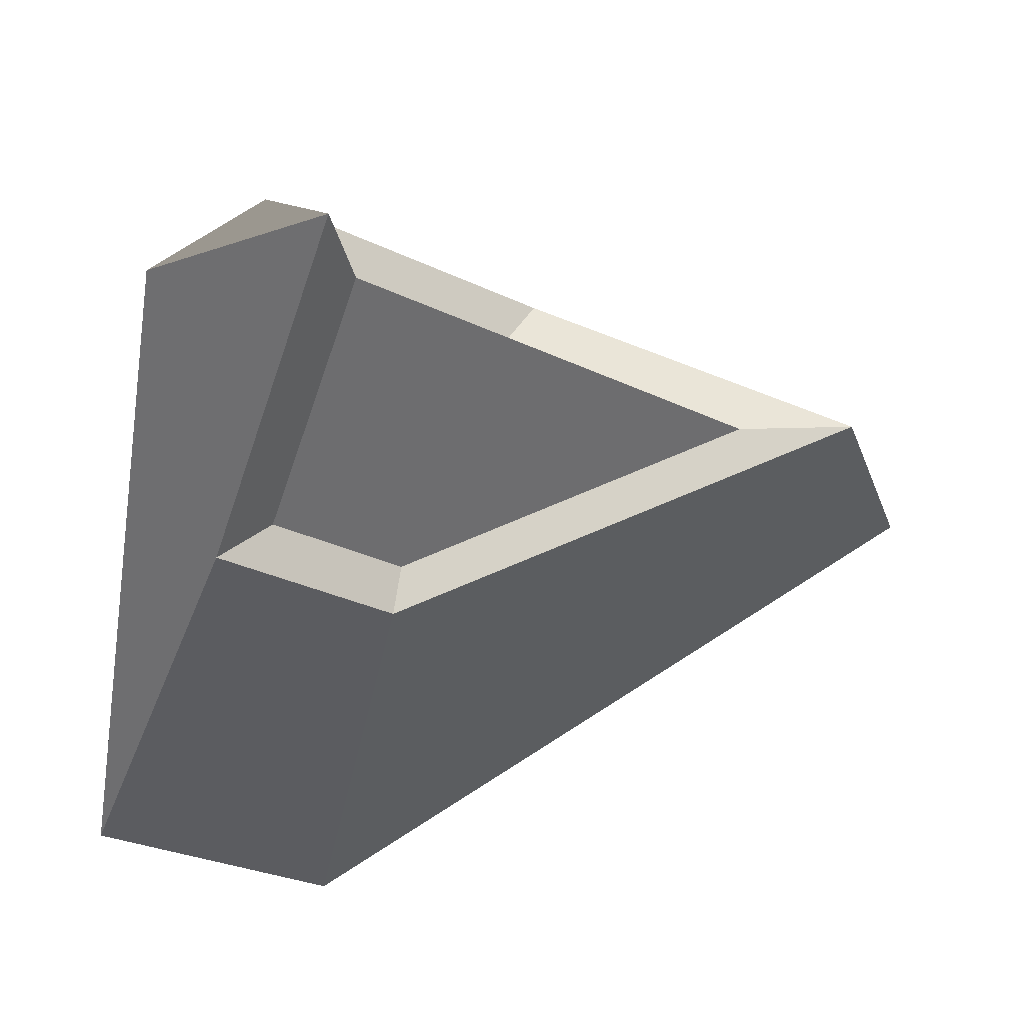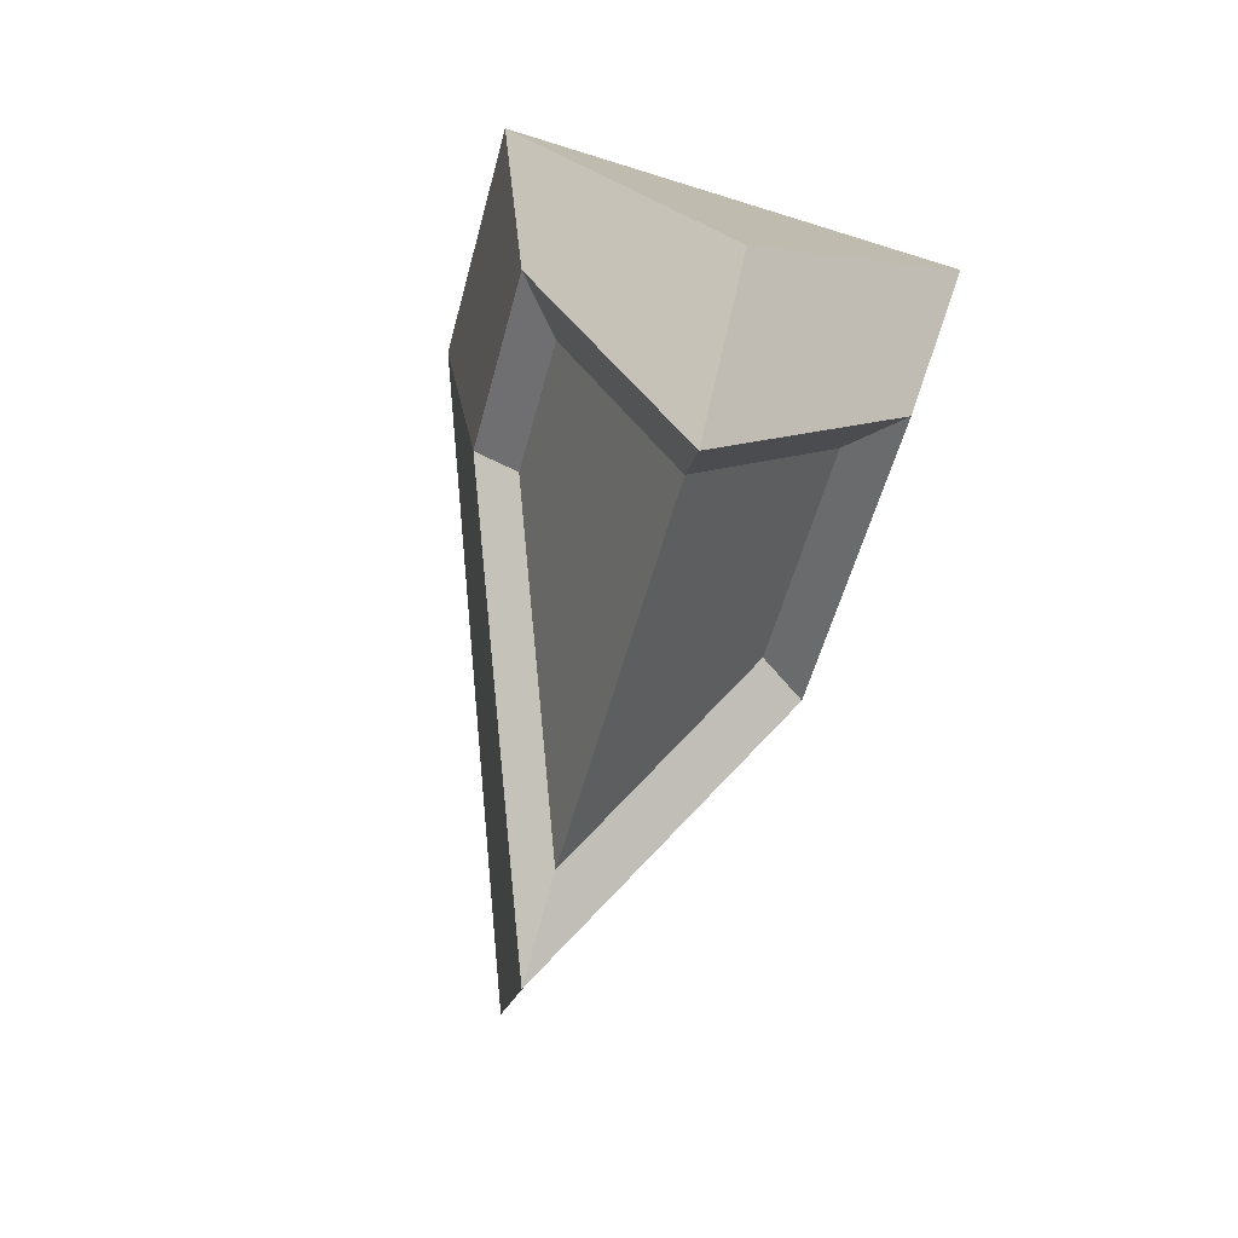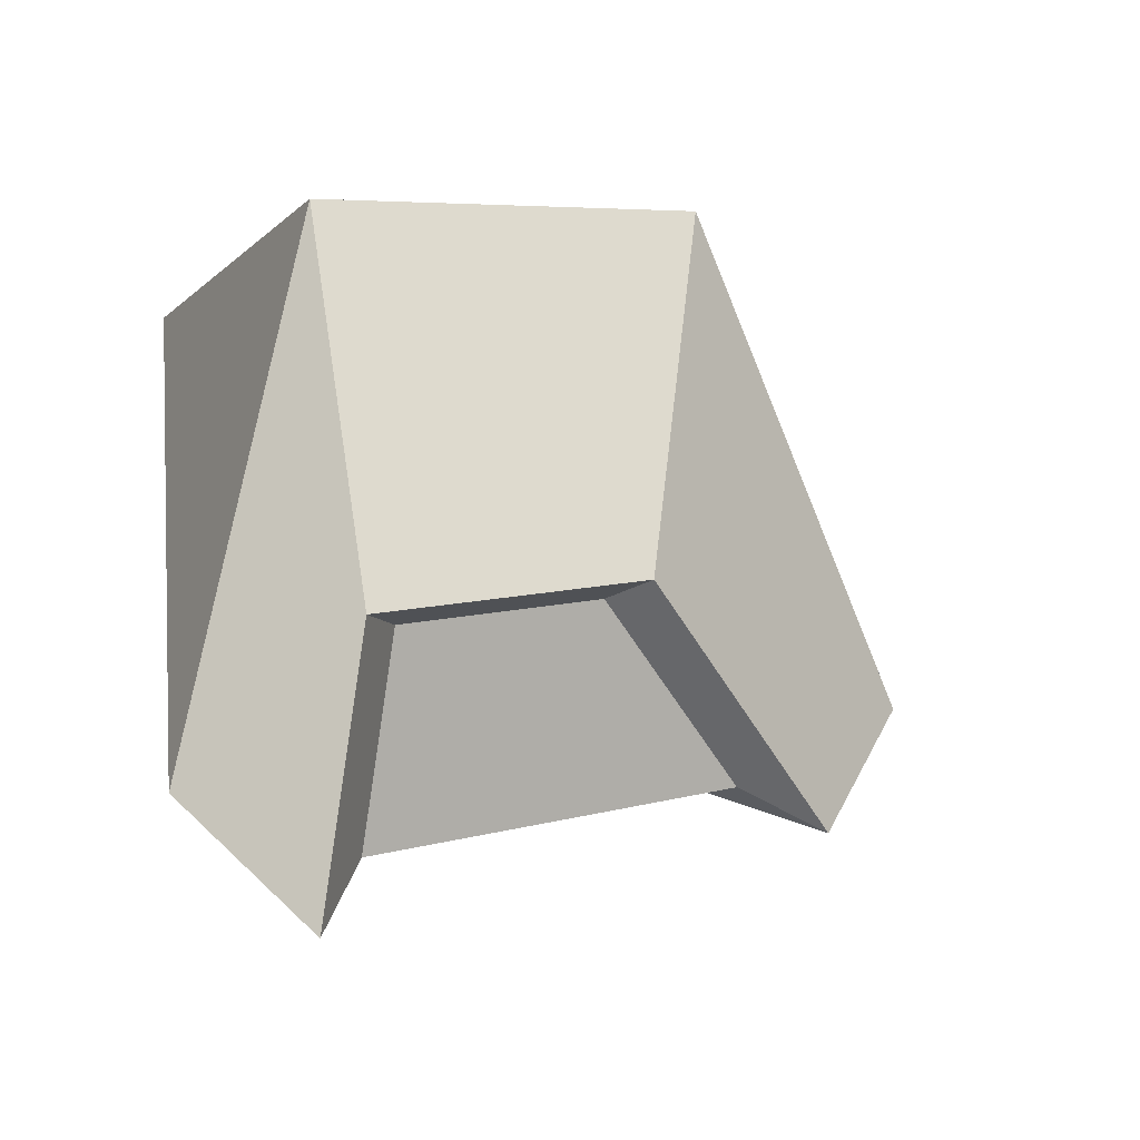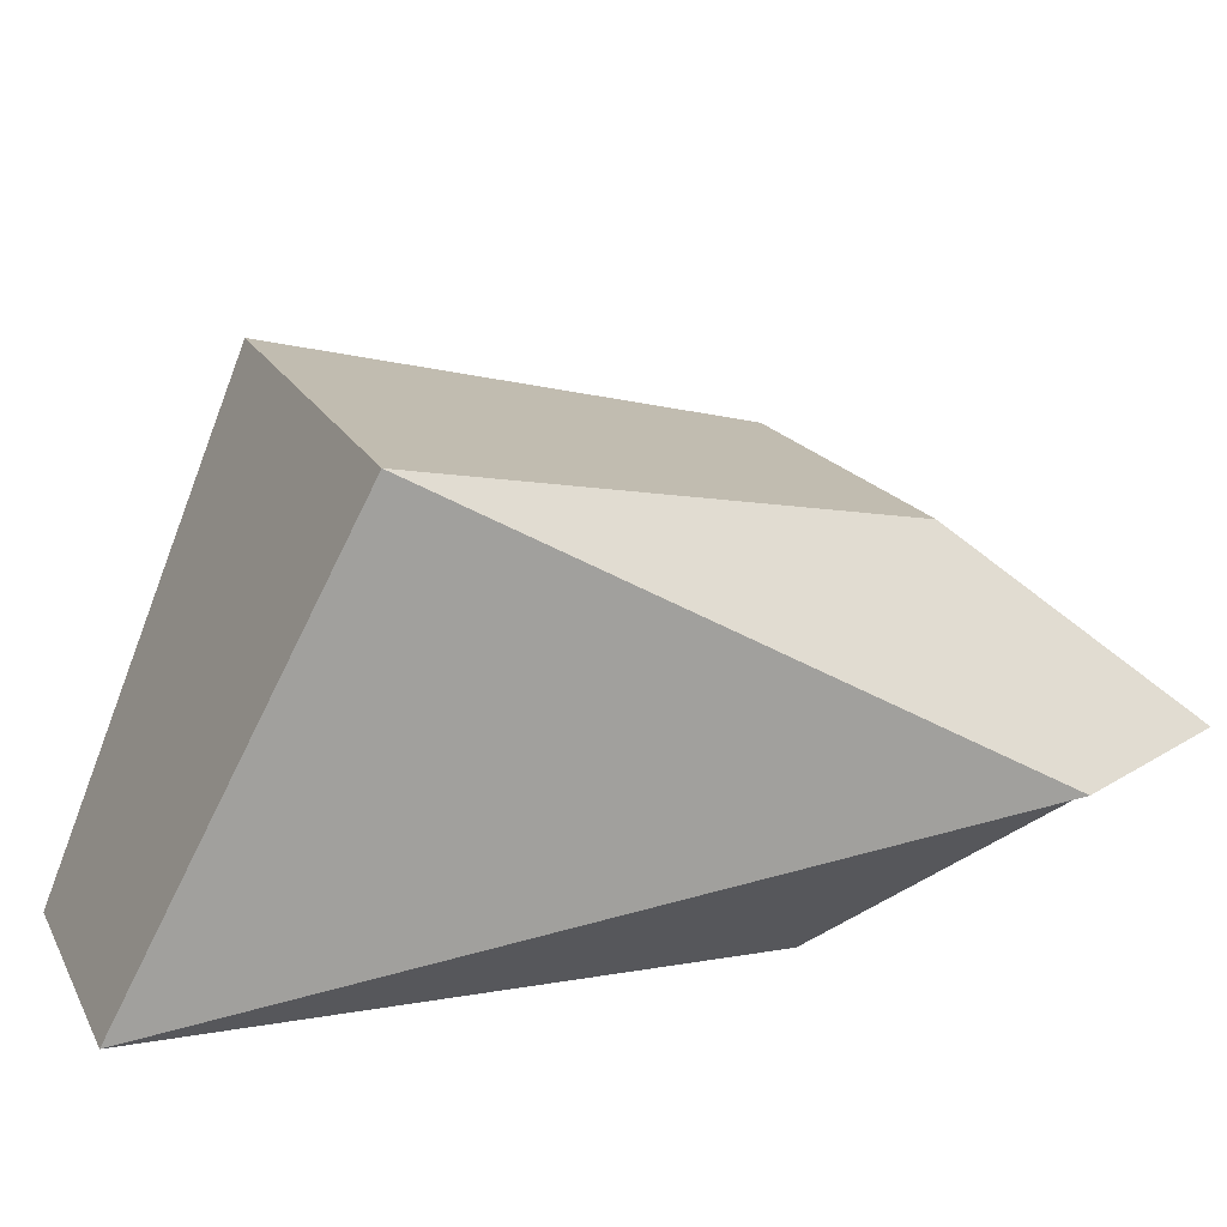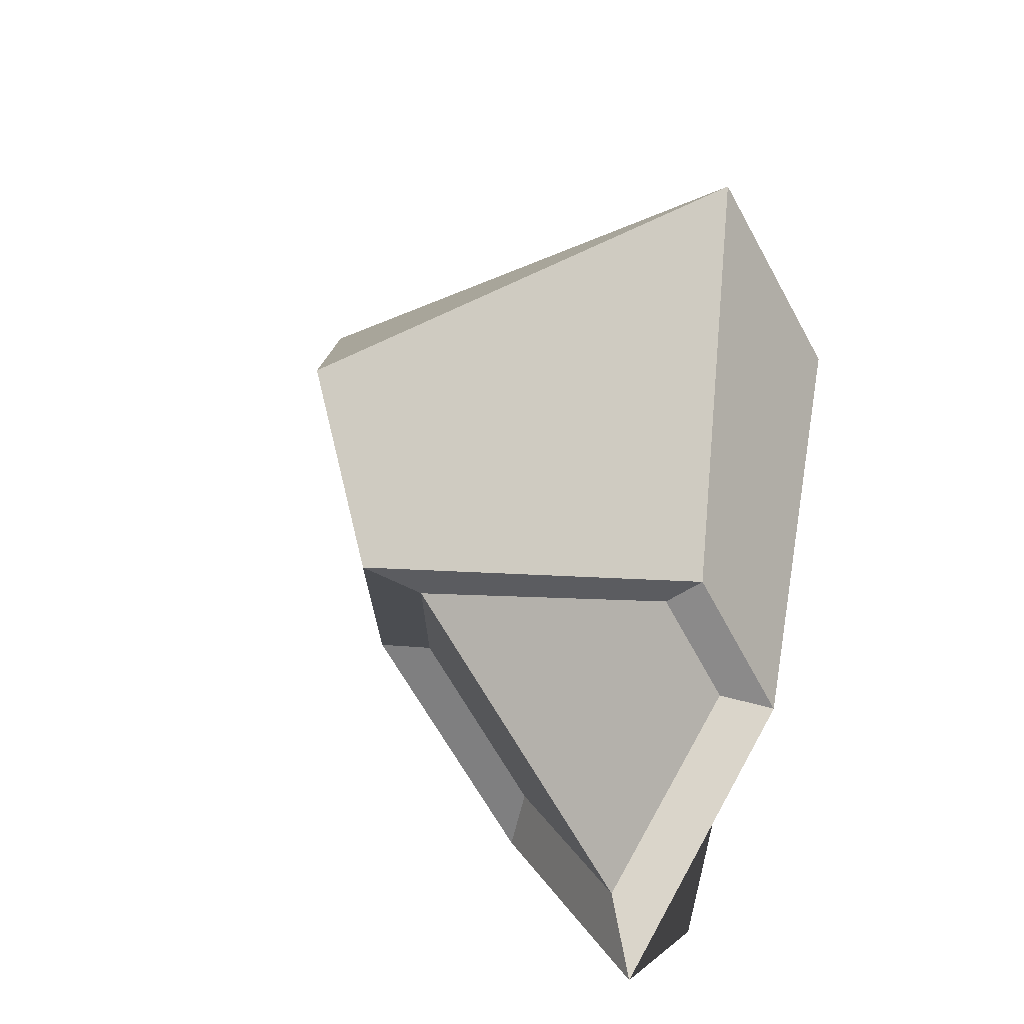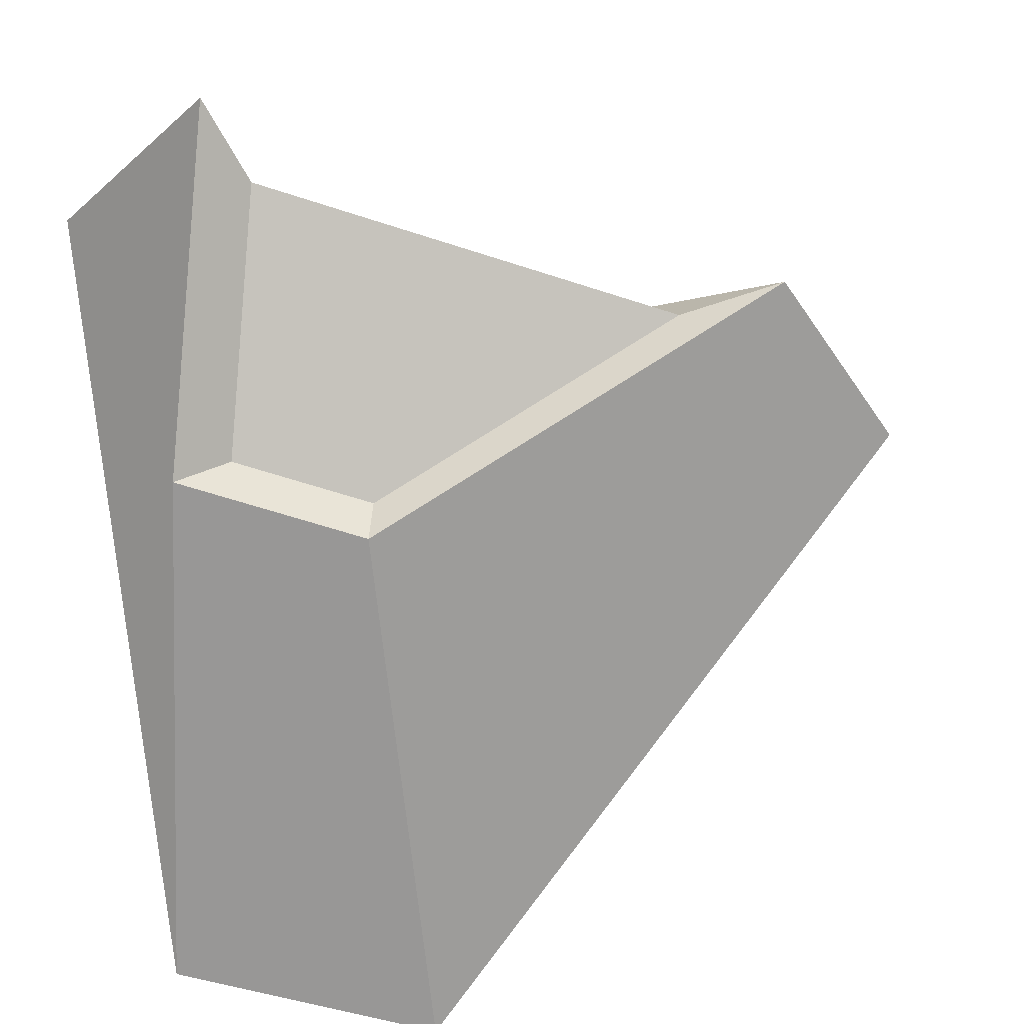
<metadata>
{"format":"obj","ext":"obj","renderer":"f3d","projection":"perspective","resolution":1024,"background":"white","views":[{"elev":-30.4,"azim":170.2,"up":"+Y"},{"elev":-77.6,"azim":74.3,"up":"+Z"},{"elev":-36.7,"azim":152.9,"up":"+Z"},{"elev":17.9,"azim":93.3,"up":"+Y"},{"elev":-32.3,"azim":-59.2,"up":"+Z"},{"elev":-61.8,"azim":-173.4,"up":"+Y"}]}
</metadata>
<code>
o thruster_Right_Circle.006
v 0 0 -0.5
v -0.3536 0 -0.3536
v 0 0.1083 -0.267
v -0.1888 0.1083 -0.1888
v 0 -0.1021 -0.1633
v -0.1155 -0.1021 -0.1155
v -0.06754 0.000548 -0.5484
v -0.3106 0.000548 -0.4347
v -0.04761 0.08042 -0.4489
v -0.1774 0.08042 -0.3881
v -0.03873 -0.0747 -0.4045
v -0.1181 -0.0747 -0.3674
v -0.08296 0.000949 -0.5079
v -0.2626 0.000949 -0.4238
v -0.06822 0.05999 -0.4343
v -0.1642 0.05999 -0.3894
v -0.06166 -0.05468 -0.4015
v -0.1203 -0.05468 -0.3741
f 1 3 4 2
f 2 6 5 1
f 11 17 13 7
f 7 13 15 9
f 5 11 7 1
f 4 10 8 2
f 3 9 10 4
f 2 8 12 6
f 6 12 11 5
f 1 7 9 3
f 13 14 16 15
f 14 13 17 18
f 10 16 14 8
f 9 15 16 10
f 8 14 18 12
f 12 18 17 11
f 3 4 6 5
f 5 1 3
f 2 6 4

</code>
